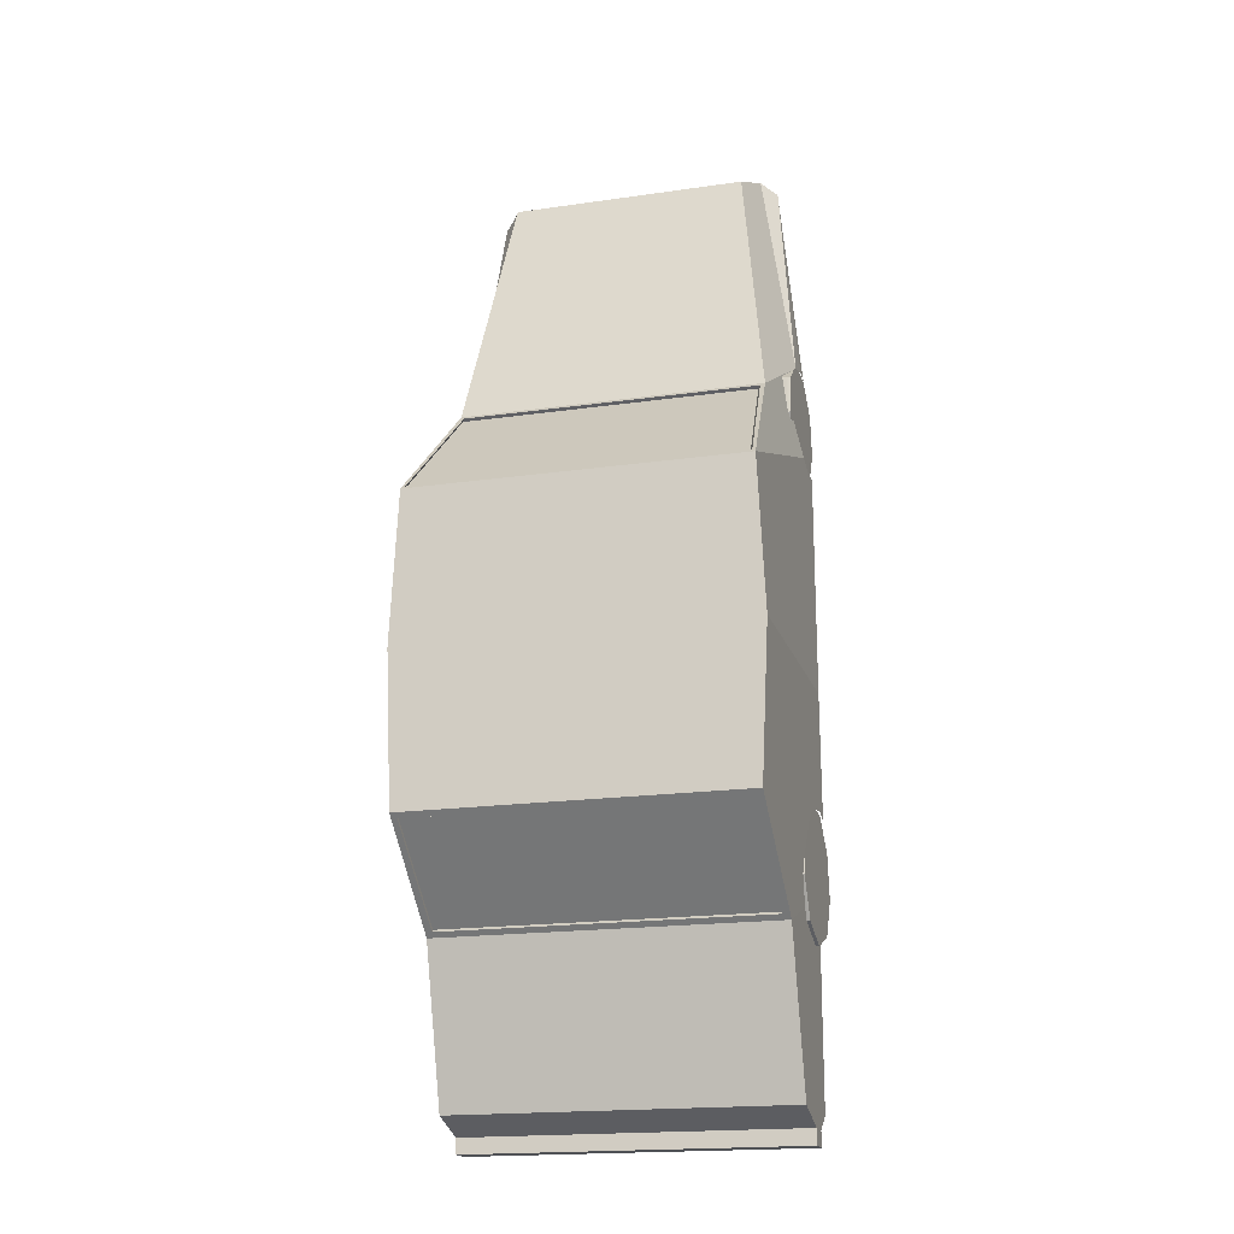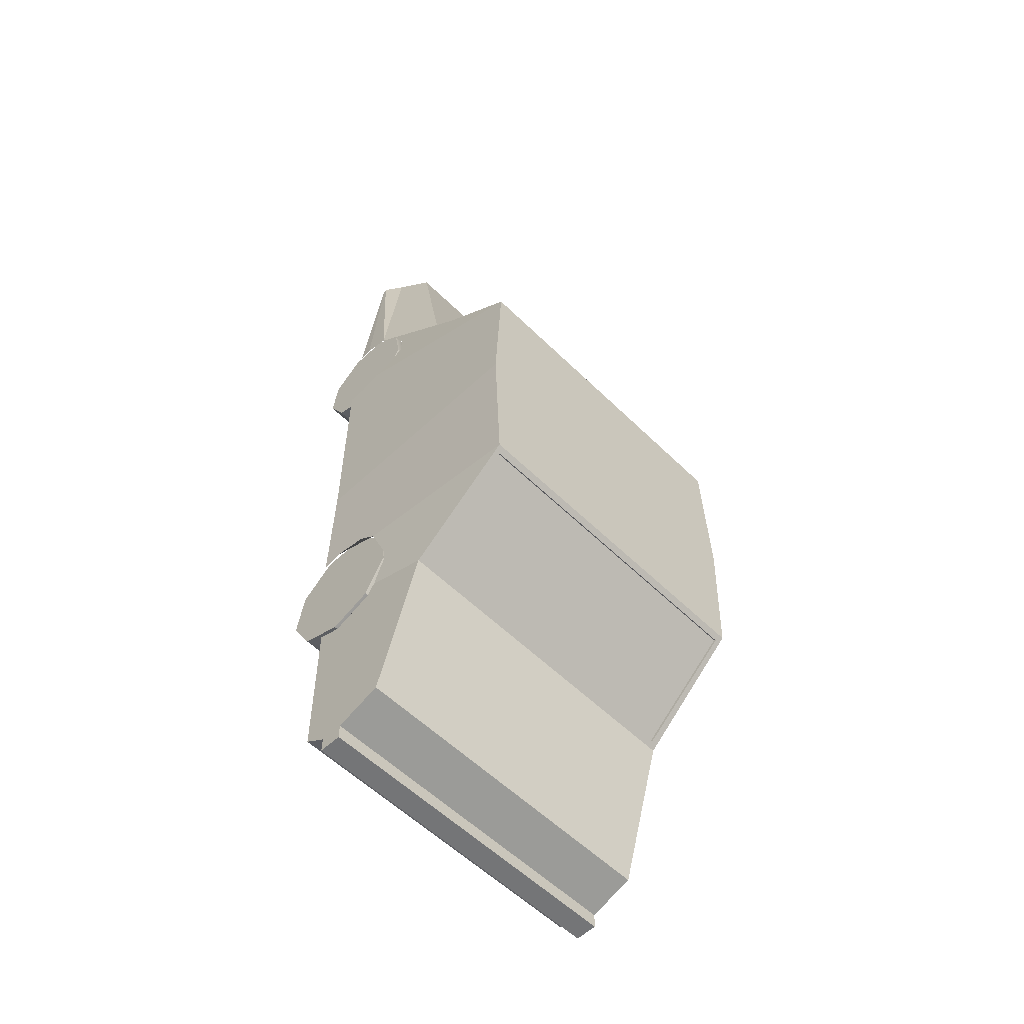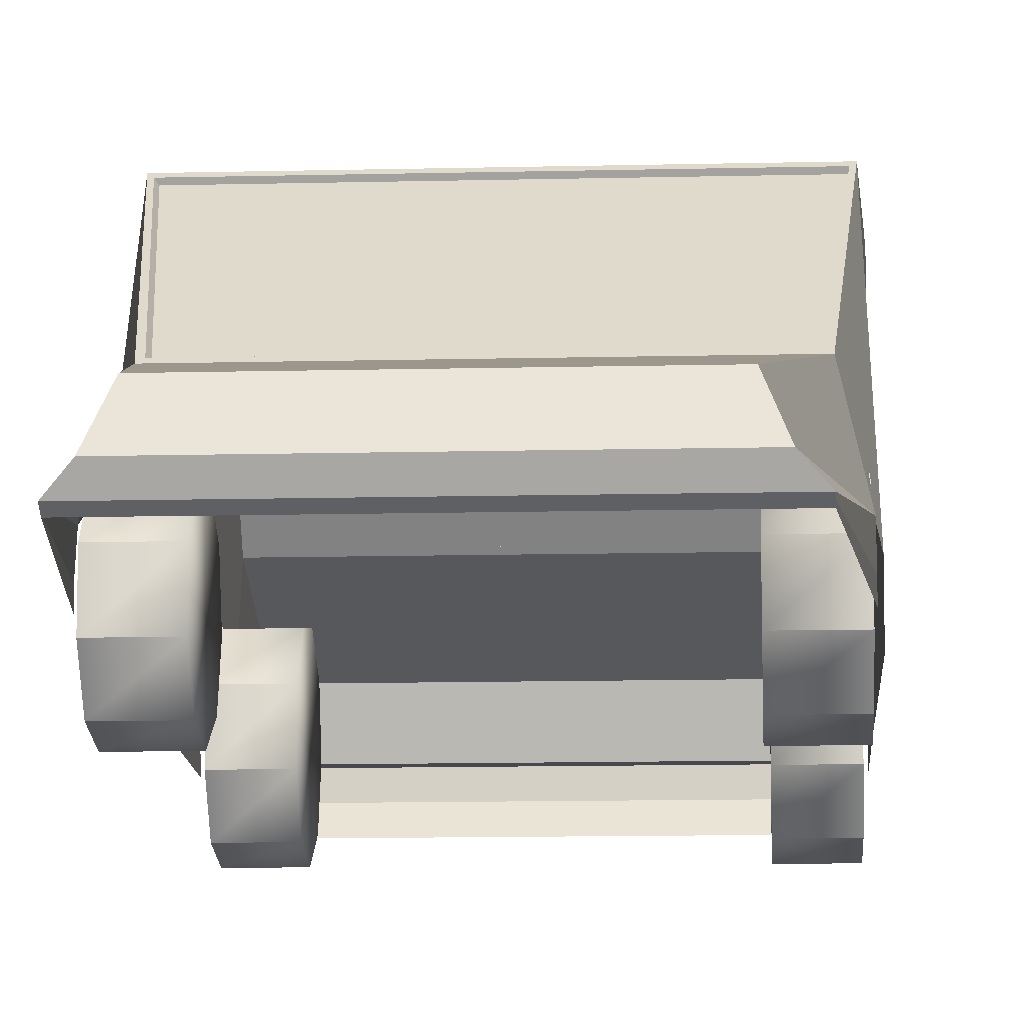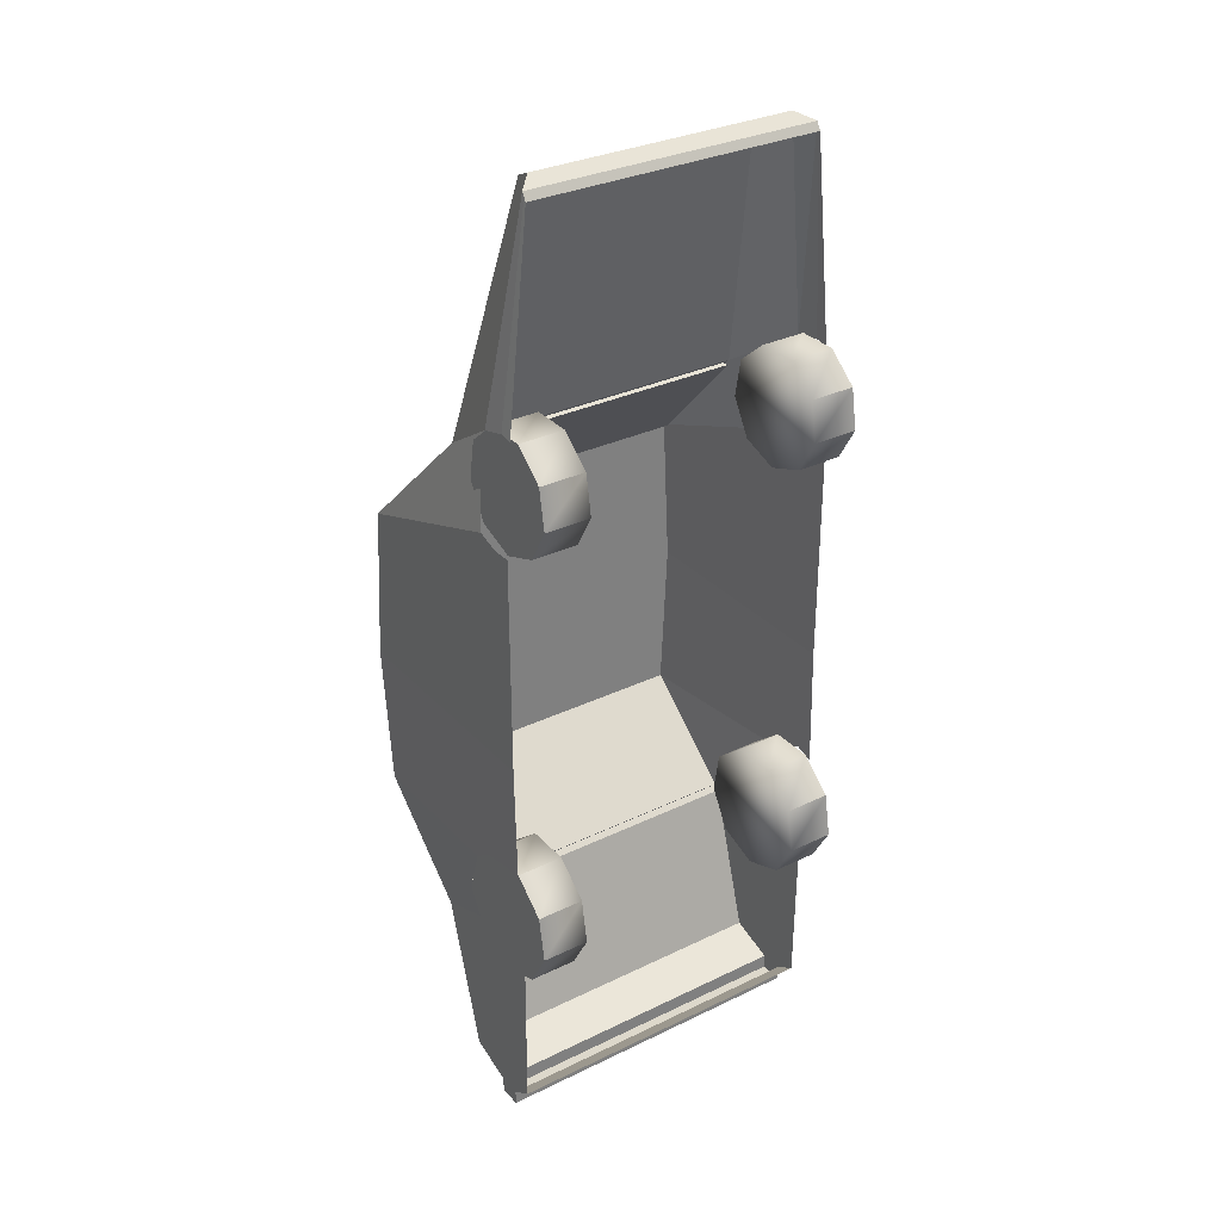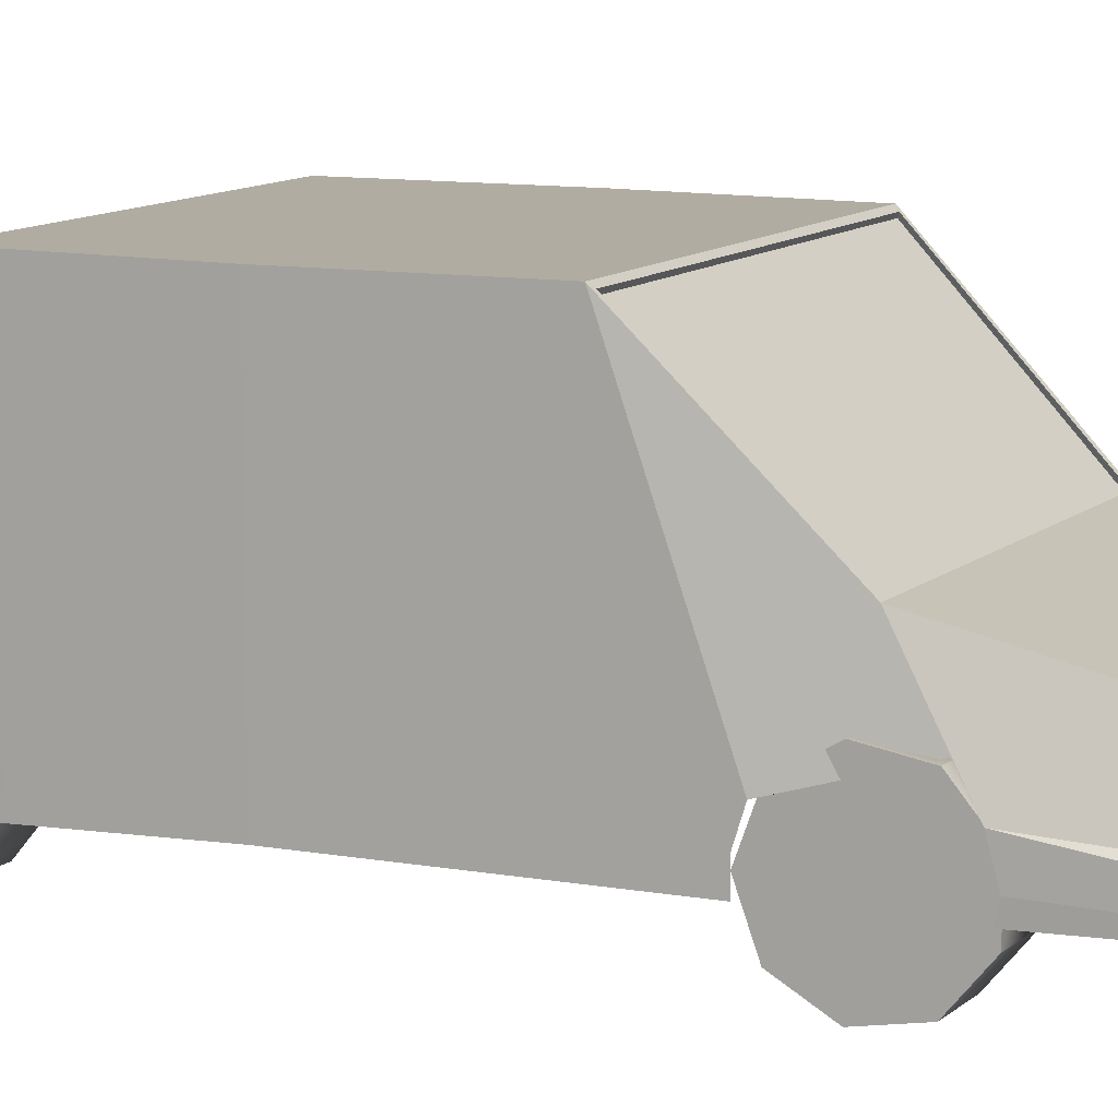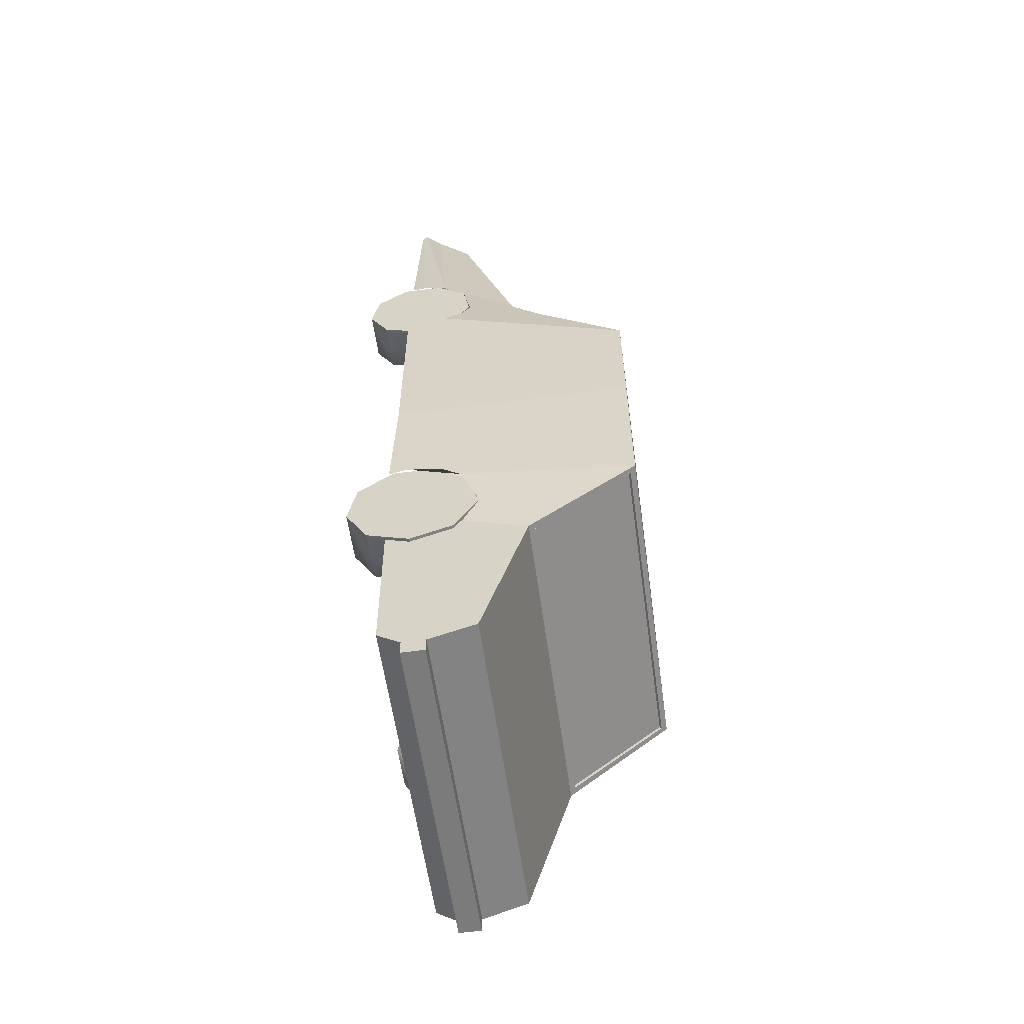
<metadata>
{"format":"obj","ext":"obj","renderer":"f3d","projection":"perspective","resolution":1024,"background":"white","views":[{"elev":-18.8,"azim":-164.7,"up":"+Z"},{"elev":-56.4,"azim":134.4,"up":"+Z"},{"elev":-11.7,"azim":3.4,"up":"+Y"},{"elev":31.4,"azim":-34.5,"up":"+Z"},{"elev":10.2,"azim":-64.3,"up":"+Y"},{"elev":-58.5,"azim":97.9,"up":"+Z"}]}
</metadata>
<code>
o Cube
v 1.055 1.565 -1.03
v 1.138 -0.0212 -0.8152
v 1.067 1.579 1.021
v 1.138 0 1.443
v -1.055 1.565 -1.03
v -1.138 -0.0212 -0.8152
v -1.067 1.579 1.021
v -1.138 0 1.443
v 1.1 -0.009514 -1.548
v -1.1 -0.009514 -1.548
v 1.055 0.9345 -1.57
v -1.055 0.9345 -1.57
v 1.1 -0 -2.6
v -1.1 -0 -2.6
v 1.1 0.6 -2.6
v -1.1 0.6 -2.6
v -1.1 0 2.163
v -0.9727 0.8211 1.779
v 0.9727 0.8211 1.779
v 1.1 0 2.163
v -0.968 0 3.5
v -0.7841 0.36 3.5
v 0.7841 0.36 3.5
v 0.968 0 3.5
v 1.138 0.4622 -0.9239
v -1.138 0.4622 -0.9239
v 1.1 0.4802 -1.444
v -1.1 0.4802 -1.444
v 1.1 0.3 -2.7
v -1.1 0.3 -2.7
v -1.1 0.2612 2.131
v 1.1 0.2612 2.131
v -0.8712 0.13 3.6
v 0.8712 0.13 3.6
v 1.138 0.3348 -0.8263
v 1.138 0.2773 1.49
v -1.138 0.3348 -0.8263
v 1.1 0.3189 -1.564
v -1.1 0.3189 -1.564
v 1.1 0.15 -2.7
v -1.1 0.15 -2.7
v 1.138 0.0986 -0.7799
v 0.968 0.03 3.55
v -1.138 0.2773 1.49
v 1.138 0.1286 1.443
v -0.968 0.03 3.55
v -1.1 0.3 -2.8
v 1.1 0.3 -2.8
v 1.1 0.15 -2.8
v -1.1 0.15 -2.8
v -1.091 1.6 -1
v 1.091 1.6 -1
v -1.1 0.9 -1.6
v 1.1 0.9 -1.6
v -1.055 1.553 -1.014
v 1.055 1.553 -1.014
v -1.055 0.9216 -1.555
v 1.055 0.9216 -1.555
v 1.091 1.6 1
v -1.091 1.6 1
v 1 0.8 1.8
v -1 0.8 1.8
v 1.083 1.557 1.009
v -1.052 1.557 1.009
v 0.9885 0.7995 1.767
v -0.9568 0.7995 1.767
v -1.138 0 0
v 1.138 1.6 -0
v -1.138 1.6 -0
v 1.138 0 0
v 1.138 0.8 -0
v -1.138 0.8 -0
v -1.138 0.4 -0
v 1.138 0.4 -0
v 1.046 1.2 1.4
v -1.046 1.2 1.4
v -1.069 0.46 1.773
v 1.069 0.46 1.773
v 1.02 1.2 1.4
v -1.02 1.2 1.4
v 1.036 1.178 1.388
v -1.004 1.178 1.388
v 1.023 1 1.6
v -1.034 0.42 2.013
v 1.034 0.42 2.013
v 0.9963 1.011 1.589
v 1.012 0.9889 1.578
v -1.023 1 1.6
v -0.9963 1.011 1.589
v -0.9805 0.9889 1.578
v -1.068 1.4 1.2
v -1.044 1.389 1.211
v -1.028 1.368 1.199
v 1.068 1.4 1.2
v -1.103 0.3981 1.613
v 1.103 0.3981 1.613
v 1.044 1.389 1.211
v 1.06 1.368 1.199
v -1.138 0.0986 -0.7799
v 1.1 0.1502 -1.617
v -1.1 0.1502 -1.617
v 1.1 0.075 -2.65
v -1.1 0.075 -2.65
v 0.968 0.015 3.525
v -1.138 0.1286 1.443
v -0.968 0.015 3.525
v 1.1 0.08757 2.179
v 1.138 0.2 -0
v -1.138 0.2 -0
v -1.1 0.08757 2.179
v -1.09 0.07 1.423
v 1.09 0.07 1.423
v -1.09 -0.1807 1.514
v 1.09 -0.1807 1.514
v -1.09 -0.3141 1.745
v 1.09 -0.3141 1.745
v -1.09 -0.2677 2.008
v 1.09 -0.2677 2.008
v -1.09 -0.06339 2.179
v 1.09 -0.06339 2.179
v -1.09 0.2034 2.179
v 1.09 0.2034 2.179
v -1.09 0.4078 2.008
v 1.09 0.4078 2.008
v -1.09 0.4541 1.745
v 1.09 0.4541 1.745
v -1.09 0.3207 1.514
v 1.09 0.3207 1.514
v 1.096 1.25 -1.3
v -1.096 1.25 -1.3
v -1.119 0.5718 -1.196
v 1.119 0.5718 -1.196
v 1.055 1.25 -1.3
v -1.055 1.25 -1.3
v 1.055 1.237 -1.285
v -1.055 1.237 -1.285
v -1.122 0.1504 -1.622
v 1.122 0.1504 -1.622
v -1.122 -0.1274 -1.521
v 1.122 -0.1274 -1.521
v -1.122 -0.2752 -1.265
v 1.122 -0.2752 -1.265
v -1.122 -0.2239 -0.9739
v 1.122 -0.2239 -0.9739
v -1.122 0.002562 -0.7839
v 1.122 0.002562 -0.7839
v -1.122 0.2981 -0.7839
v 1.122 0.2981 -0.7839
v -1.122 0.5246 -0.9739
v 1.122 0.5246 -0.9739
v -1.122 0.5759 -1.265
v 1.122 0.5759 -1.265
v -1.122 0.4281 -1.521
v 1.122 0.4281 -1.521
v -0.8086 0.1504 -1.622
v 0.8086 0.1504 -1.622
v -0.8086 -0.1274 -1.521
v 0.8086 -0.1274 -1.521
v -0.8086 -0.2752 -1.265
v 0.8086 -0.2752 -1.265
v -0.8086 -0.2239 -0.9739
v 0.8086 -0.2239 -0.9739
v -0.8086 0.002562 -0.7839
v 0.8086 0.002562 -0.7839
v -0.8086 0.2981 -0.7839
v 0.8086 0.2981 -0.7839
v -0.8086 0.5246 -0.9739
v 0.8086 0.5246 -0.9739
v -0.8086 0.5759 -1.265
v 0.8086 0.5759 -1.265
v -0.8086 0.4281 -1.521
v 0.8086 0.4281 -1.521
v -0.7857 0.07 1.423
v 0.7857 0.07 1.423
v -0.7857 -0.1807 1.514
v 0.7857 -0.1807 1.514
v -0.7857 -0.3141 1.745
v 0.7857 -0.3141 1.745
v -0.7857 -0.2677 2.008
v 0.7857 -0.2677 2.008
v -0.7857 -0.06339 2.179
v 0.7857 -0.06339 2.179
v -0.7857 0.2034 2.179
v 0.7857 0.2034 2.179
v -0.7857 0.4078 2.008
v 0.7857 0.4078 2.008
v -0.7857 0.4541 1.745
v 0.7857 0.4541 1.745
v -0.7857 0.3207 1.514
v 0.7857 0.3207 1.514
f 68 69 60 59
f 53 54 15 16
f 11 12 57 58
f 30 16 15 29
f 28 53 16 30
f 34 23 22 33
f 32 61 23 34
f 61 62 22 23
f 110 17 21 106
f 62 31 33 22
f 32 34 43
f 43 34 33 46
f 39 28 30 41
f 72 69 51 26 37 99 6 67 109 73
f 30 29 48 47
f 100 9 13 102 40 29 15 54 27 38
f 103 41 40 102
f 101 39 41 103
f 107 32 43 104
f 31 46 33
f 50 47 48 49
f 29 40 49 48
f 40 41 50 49
f 41 30 47 50
f 1 5 51 52
f 12 11 54 53
f 133 1 52 129
f 134 12 53 130
f 133 11 58 135
f 5 1 56 55
f 134 5 55 136
f 7 3 59 60
f 19 18 62 61
f 18 19 65 66
f 3 7 64 63
f 71 68 59 36 45 4 70 108 74
f 130 53 28 131 26 51
f 52 51 69 68
f 86 19 61 83 75 94 59 3 97 79
f 92 7 60 91 76 88 62 18 89 80
f 84 31 62 88 76 91 60 44 95 77
f 97 3 63 98 81 87 65 19 86 79
f 83 61 32 85 78 96 36 59 94 75
f 89 18 66 90 82 93 64 7 92 80
f 90 66 65 87 81 98 63 64 93 82
f 20 107 104 24
f 10 101 103 14
f 14 103 102 13
f 132 27 54 129 52 25
f 105 44 60 69 72 73 109 67 8
f 31 110 106 46
f 104 43 46 106 21 24
f 174 112 114 176
f 176 114 116 178
f 178 116 118 180
f 180 118 120 182
f 182 120 122 184
f 184 122 124 186
f 186 124 126 188
f 114 112 128 126 124 122 120 118 116
f 188 126 128 190
f 190 128 112 174
f 111 113 115 117 119 121 123 125 127
f 12 134 136 57
f 1 133 135 56
f 5 134 130 51
f 11 133 129 54
f 156 138 140 158
f 158 140 142 160
f 160 142 144 162
f 162 144 146 164
f 164 146 148 166
f 166 148 150 168
f 168 150 152 170
f 140 138 154 152 150 148 146 144 142
f 170 152 154 172
f 172 154 138 156
f 137 139 141 143 145 147 149 151 153
f 135 58 57 136 55 56
f 42 35 25 52 68 71 74 108 70 2
f 153 171 155 137
f 151 169 171 153
f 149 167 169 151
f 147 165 167 149
f 145 163 165 147
f 143 161 163 145
f 141 159 161 143
f 139 157 159 141
f 137 155 157 139
f 127 189 173 111
f 125 187 189 127
f 123 185 187 125
f 121 183 185 123
f 119 181 183 121
f 117 179 181 119
f 115 177 179 117
f 113 175 177 115
f 111 173 175 113
f 171 169 167 165 163 161 159 157 155
f 172 156 158 160 162 164 166 168 170
f 189 187 185 183 181 179 177 175 173
f 190 174 176 178 180 182 184 186 188

</code>
